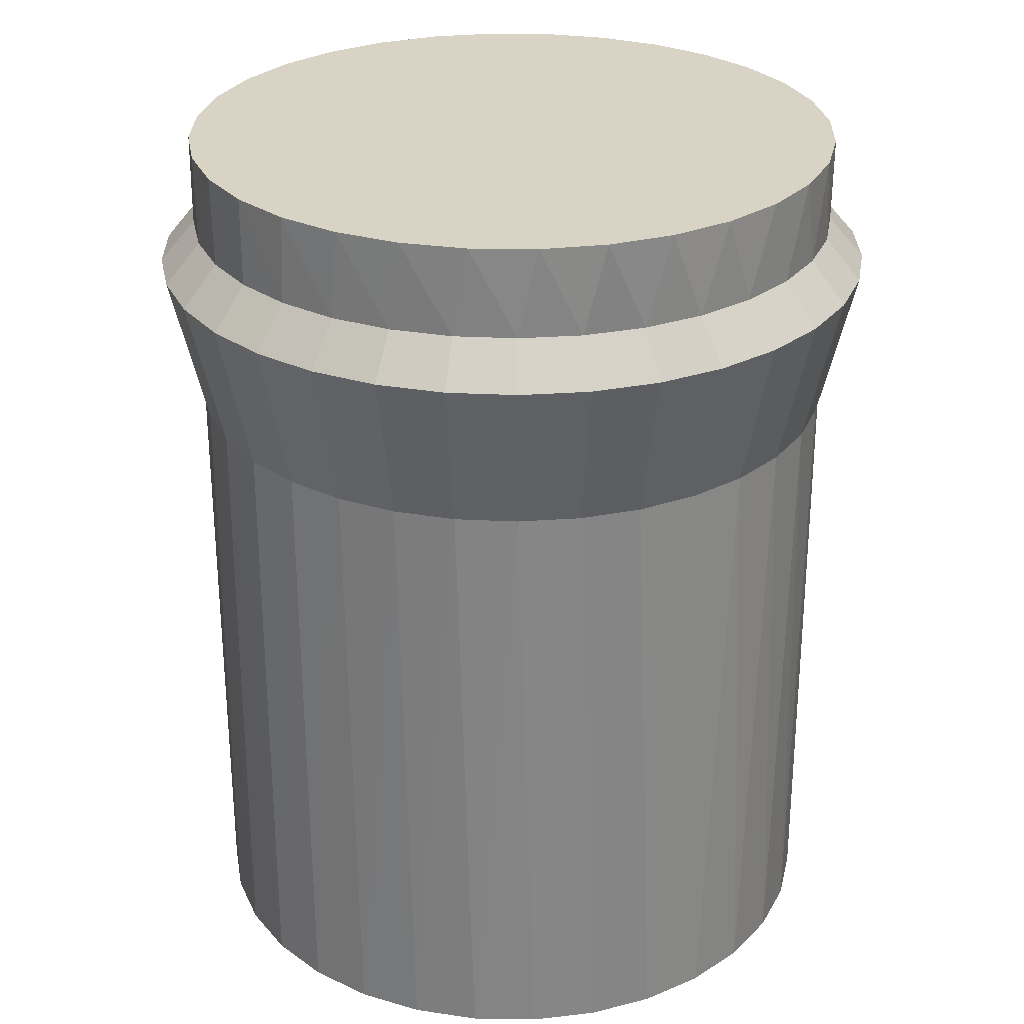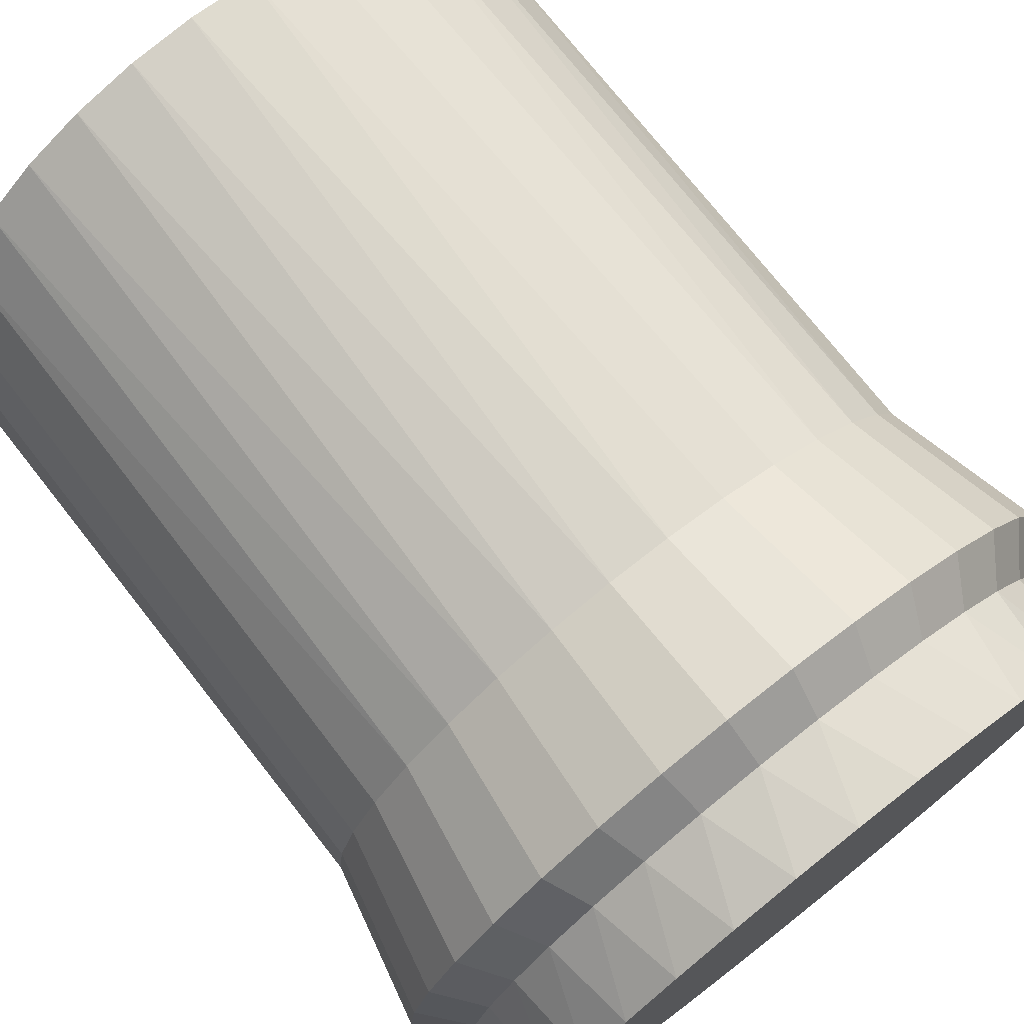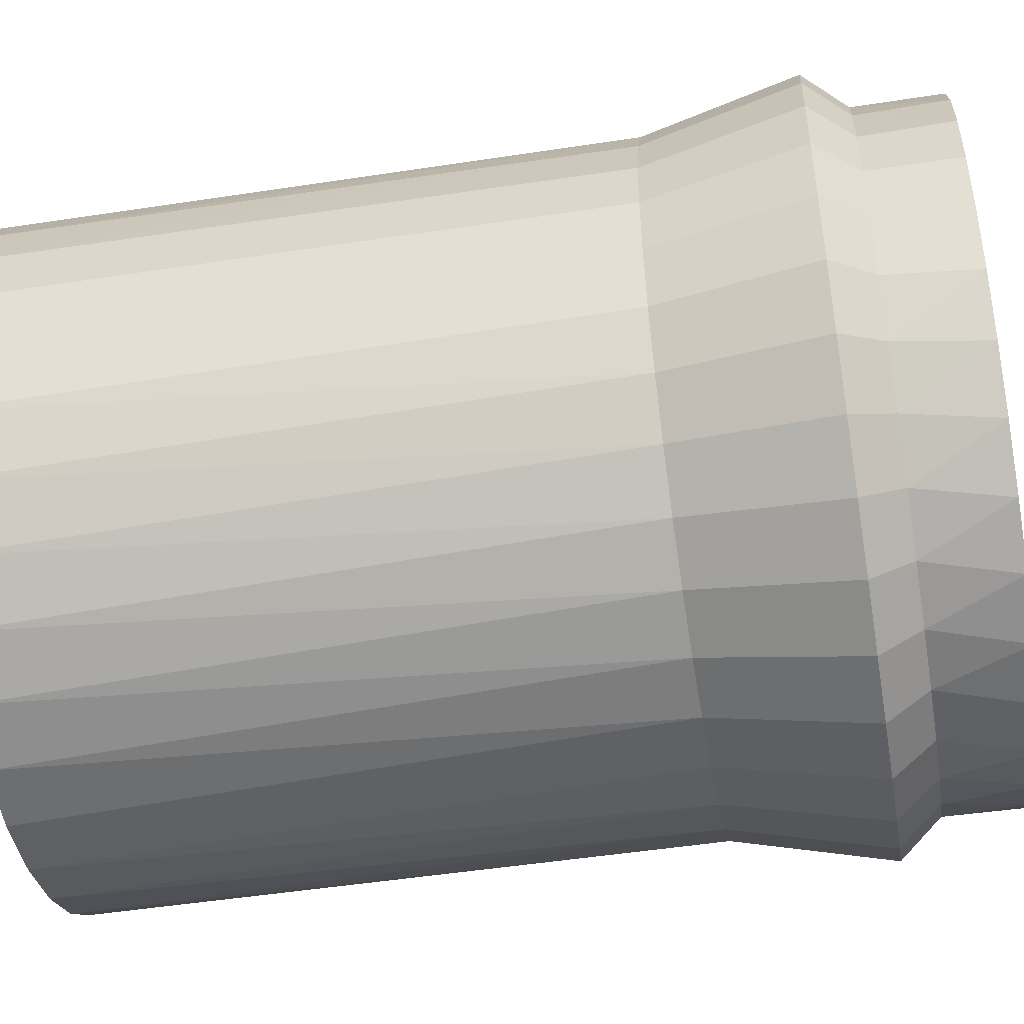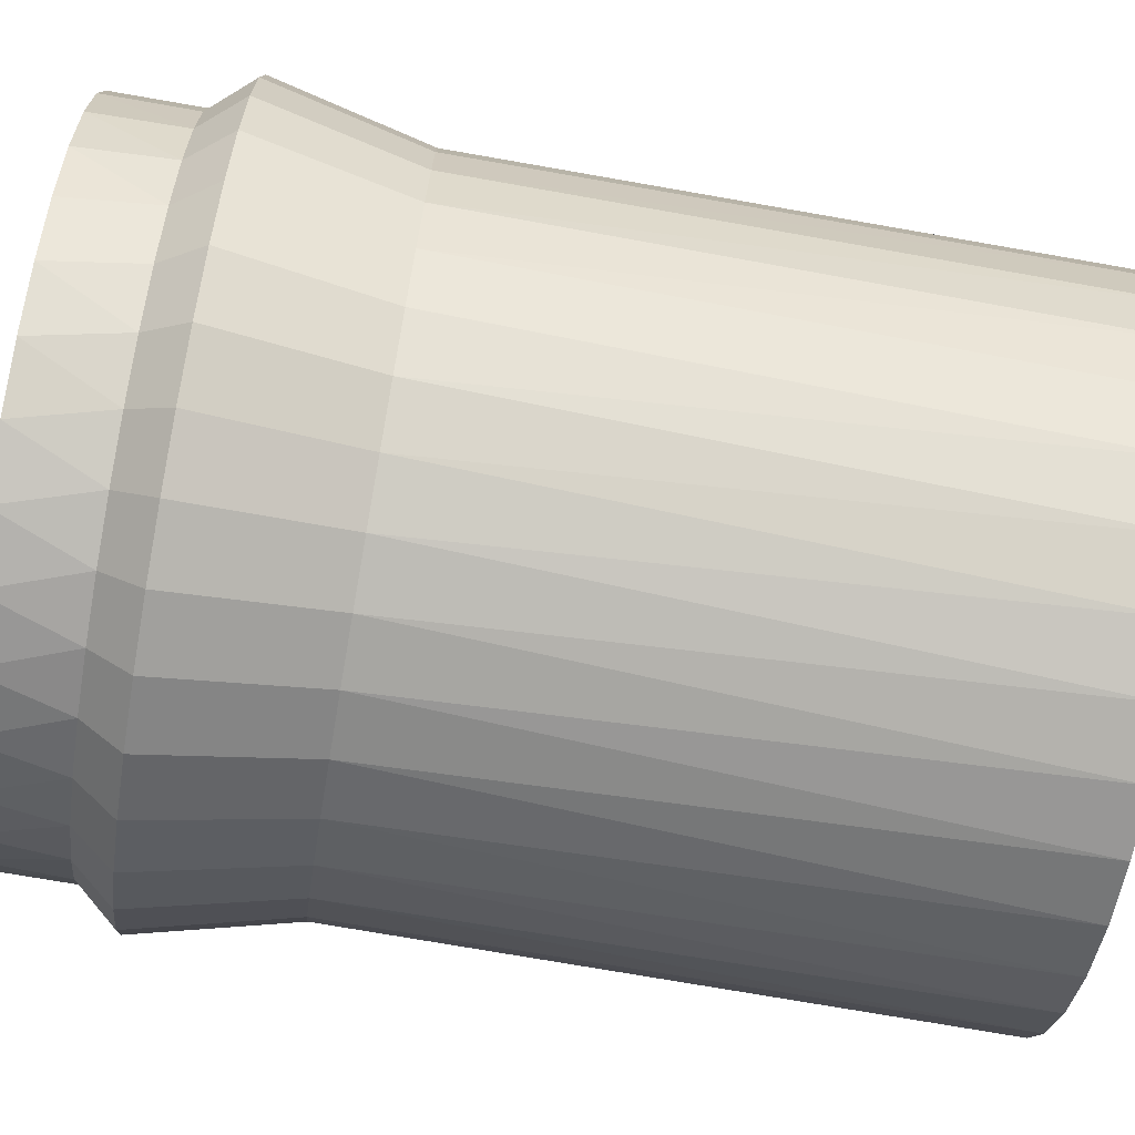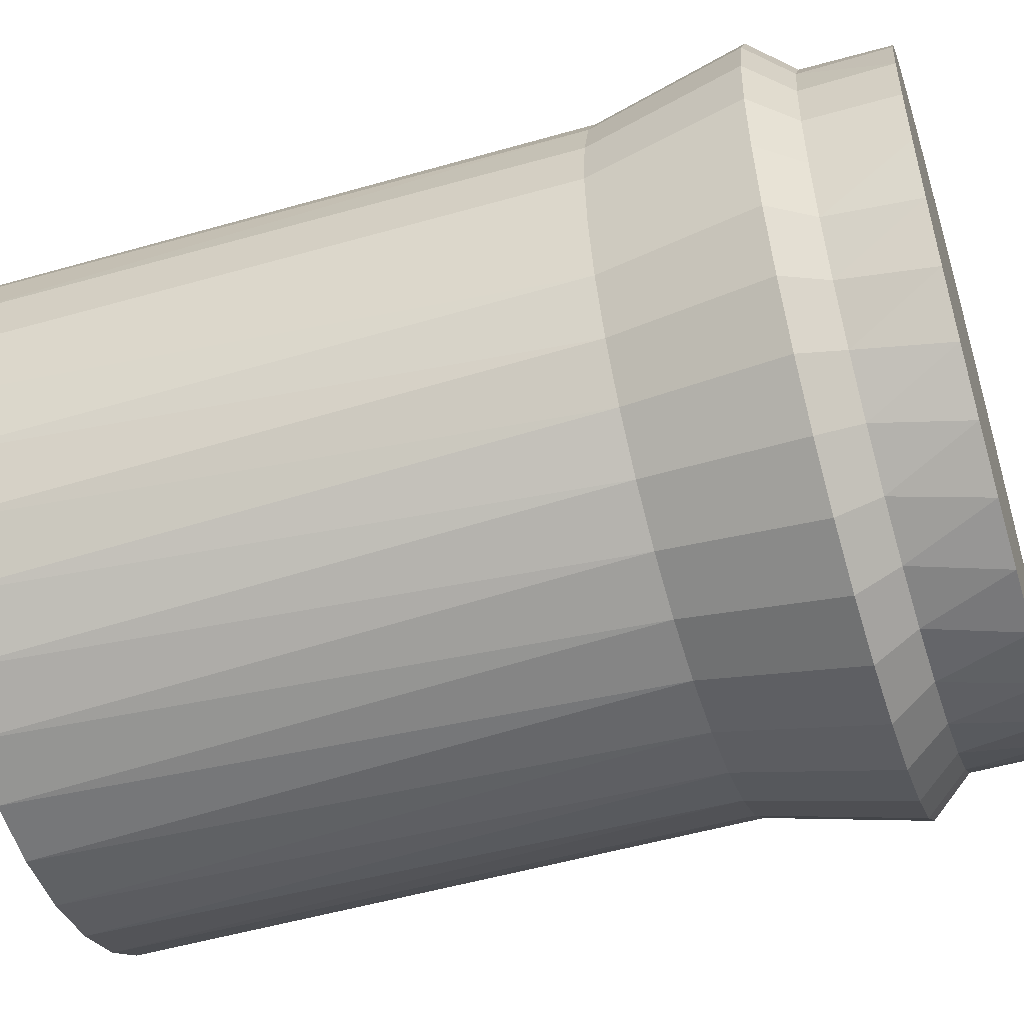
<metadata>
{"format":"obj","ext":"obj","renderer":"f3d","projection":"perspective","resolution":1024,"background":"white","views":[{"elev":28.3,"azim":-38.0,"up":"+Z"},{"elev":74.6,"azim":-38.2,"up":"+Y"},{"elev":-48.8,"azim":-80.3,"up":"+Y"},{"elev":-74.0,"azim":80.1,"up":"+Y"},{"elev":-52.0,"azim":-72.8,"up":"+Y"}]}
</metadata>
<code>
o obj1
v -13.12 -65.92 164.9
v -20.46 -71.91 156.5
v -6.898 -74.44 156.5
v 6.898 -74.44 156.5
v -2.289e-05 -67.21 164.9
v -6.228 -67.21 164.9
v -2.289e-05 -67.21 125.6
v -13.12 -65.92 125.6
v -6.228 -67.21 125.6
v 20.46 -71.91 156.5
v 13.12 -65.92 164.9
v 6.228 -67.21 164.9
v 13.12 -65.92 125.6
v 6.228 -67.21 125.6
v -25.73 -62.11 164.9
v -33.32 -66.92 156.5
v -18.47 -64.92 164.9
v -25.73 -62.11 125.6
v -18.47 -64.92 125.6
v 33.32 -66.92 156.5
v 25.73 -62.11 164.9
v 18.47 -64.92 164.9
v 25.73 -62.11 125.6
v 18.47 -64.92 125.6
v -13.17 -66.2 -4.05e-06
v -2.289e-05 -67.5 -4.05e-06
v 13.17 -66.2 -4.05e-06
v -2.289e-05 -2.289e-05 -4.05e-06
v -13.17 -66.2 182.8
v -2.289e-05 -67.5 182.8
v 13.17 -66.2 182.8
v -2.289e-05 -2.289e-05 182.8
v -37.37 -55.91 164.9
v -45.05 -59.66 156.5
v -30.09 -60.42 164.9
v -37.37 -55.91 125.6
v -30.09 -60.42 125.6
v 45.05 -59.66 156.5
v 37.37 -55.91 164.9
v 30.09 -60.42 164.9
v 37.37 -55.91 125.6
v 30.09 -60.42 125.6
v -25.83 -62.36 -4.05e-06
v 25.83 -62.36 -4.05e-06
v -25.83 -62.36 182.8
v 25.83 -62.36 182.8
v -37.5 -56.12 -4.05e-06
v 37.5 -56.12 -4.05e-06
v -37.5 -56.12 182.8
v 37.5 -56.12 182.8
v -47.58 -47.57 164.9
v -55.25 -50.37 156.5
v -40.68 -53.87 164.9
v -47.58 -47.57 125.6
v -40.68 -53.87 125.6
v 55.25 -50.37 156.5
v 47.58 -47.57 164.9
v 40.68 -53.87 164.9
v 47.58 -47.57 125.6
v 40.68 -53.87 125.6
v -47.73 -47.73 -4.05e-06
v 47.73 -47.73 -4.05e-06
v -47.73 -47.73 182.8
v 47.73 -47.73 182.8
v -55.98 -37.4 164.9
v -63.56 -39.36 156.5
v -49.88 -45.47 164.9
v -55.98 -37.4 125.6
v -49.88 -45.47 125.6
v 63.56 -39.36 156.5
v 55.98 -37.4 164.9
v 49.88 -45.47 164.9
v 55.98 -37.4 125.6
v 49.88 -45.47 125.6
v -56.12 -37.5 -4.05e-06
v 56.12 -37.5 -4.05e-06
v -56.12 -37.5 182.8
v 56.12 -37.5 182.8
v -62.25 -25.78 164.9
v -69.71 -27.01 156.5
v -57.39 -35.53 164.9
v -62.25 -25.78 125.6
v -57.39 -35.53 125.6
v 69.71 -27.01 156.5
v 62.25 -25.78 164.9
v 57.39 -35.53 164.9
v 62.25 -25.78 125.6
v 57.39 -35.53 125.6
v -62.36 -25.83 -4.05e-06
v 62.36 -25.83 -4.05e-06
v -62.36 -25.83 182.8
v 62.36 -25.83 182.8
v -66.14 -13.15 164.9
v -73.49 -13.74 156.5
v -62.94 -24.38 164.9
v -66.14 -13.15 125.6
v -62.94 -24.38 125.6
v 73.49 -13.74 156.5
v 66.14 -13.15 164.9
v 62.94 -24.38 164.9
v 66.14 -13.15 125.6
v 62.94 -24.38 125.6
v -66.2 -13.17 -4.05e-06
v 66.2 -13.17 -4.05e-06
v -66.2 -13.17 182.8
v 66.2 -13.17 182.8
v -66.35 -12.4 164.9
v -67.5 -2.289e-05 164.9
v -74.76 -2.289e-05 156.5
v -66.35 -12.4 125.6
v 74.76 -2.289e-05 156.5
v 66.35 -12.4 164.9
v 66.35 -12.4 125.6
v 67.5 -2.289e-05 125.6
v -67.5 -2.289e-05 -4.05e-06
v 67.5 -2.289e-05 -4.05e-06
v -67.5 -2.289e-05 182.8
v 67.5 -2.289e-05 182.8
v -67.5 -2.289e-05 125.6
v 67.5 -2.289e-05 164.9
v -73.49 13.74 156.5
v 73.49 13.74 156.5
v -66.35 12.4 125.6
v 66.35 12.4 164.9
v -66.2 13.17 -4.05e-06
v 56.12 37.5 -4.05e-06
v 62.36 25.83 -4.05e-06
v 66.2 13.17 -4.05e-06
v 25.83 62.36 -4.05e-06
v 37.5 56.12 -4.05e-06
v 47.73 47.73 -4.05e-06
v -13.17 66.2 -4.05e-06
v -2.289e-05 67.5 -4.05e-06
v 13.17 66.2 -4.05e-06
v -47.73 47.73 -4.05e-06
v -37.5 56.12 -4.05e-06
v -25.83 62.36 -4.05e-06
v -62.36 25.83 -4.05e-06
v -56.12 37.5 -4.05e-06
v 66.35 12.4 125.6
v -66.35 12.4 164.9
v -66.2 13.17 182.8
v -47.73 47.73 182.8
v -56.12 37.5 182.8
v -62.36 25.83 182.8
v -13.17 66.2 182.8
v -25.83 62.36 182.8
v -37.5 56.12 182.8
v 25.83 62.36 182.8
v 13.17 66.2 182.8
v -2.289e-05 67.5 182.8
v 56.12 37.5 182.8
v 47.73 47.73 182.8
v 37.5 56.12 182.8
v 66.2 13.17 182.8
v 62.36 25.83 182.8
v -66.14 13.15 125.6
v 66.14 13.15 125.6
v -66.14 13.15 164.9
v 66.14 13.15 164.9
v -62.94 24.38 125.6
v -69.71 27.01 156.5
v 62.94 24.38 125.6
v 69.71 27.01 156.5
v -62.94 24.38 164.9
v 62.94 24.38 164.9
v -62.25 25.77 125.6
v 62.25 25.77 125.6
v -62.25 25.77 164.9
v 62.25 25.77 164.9
v -57.39 35.53 125.6
v -63.56 39.36 156.5
v 57.39 35.53 125.6
v 63.56 39.36 156.5
v -57.39 35.53 164.9
v 57.39 35.53 164.9
v -55.98 37.4 125.6
v 55.98 37.4 125.6
v -55.98 37.4 164.9
v 55.98 37.4 164.9
v -49.88 45.47 125.6
v -55.25 50.37 156.5
v 49.88 45.47 125.6
v 55.25 50.37 156.5
v -49.88 45.47 164.9
v 49.88 45.47 164.9
v -47.58 47.57 125.6
v 47.58 47.57 125.6
v -47.58 47.57 164.9
v 47.58 47.57 164.9
v -40.68 53.87 125.6
v -45.05 59.66 156.5
v 40.68 53.87 125.6
v 45.05 59.66 156.5
v -40.68 53.87 164.9
v 40.68 53.87 164.9
v -37.37 55.91 125.6
v 37.37 55.91 125.6
v -37.37 55.91 164.9
v 37.37 55.91 164.9
v -30.09 60.42 125.6
v -33.32 66.92 156.5
v 30.09 60.42 125.6
v 33.32 66.92 156.5
v -30.09 60.42 164.9
v 30.09 60.42 164.9
v -25.73 62.11 125.6
v 25.73 62.11 125.6
v -25.73 62.11 164.9
v 25.73 62.11 164.9
v -18.47 64.92 125.6
v -20.46 71.91 156.5
v 18.47 64.92 125.6
v 20.46 71.91 156.5
v -18.47 64.92 164.9
v 18.47 64.92 164.9
v -13.12 65.92 125.6
v 13.12 65.92 125.6
v -13.12 65.92 164.9
v 13.12 65.92 164.9
v -6.228 67.21 125.6
v -6.898 74.44 156.5
v 6.228 67.21 125.6
v 6.898 74.44 156.5
v -6.228 67.21 164.9
v 6.228 67.21 164.9
v -2.289e-05 67.21 125.6
v -2.289e-05 67.21 164.9
f 1 2 3
f 4 5 3
f 5 6 3
f 6 1 3
f 7 4 3
f 2 8 3
f 8 9 3
f 9 7 3
f 10 11 4
f 11 12 4
f 12 5 4
f 13 10 4
f 7 14 4
f 14 13 4
f 15 16 2
f 1 17 2
f 17 15 2
f 16 18 2
f 18 19 2
f 19 8 2
f 20 21 10
f 21 22 10
f 22 11 10
f 23 20 10
f 13 24 10
f 24 23 10
f 9 25 26
f 27 14 26
f 14 7 26
f 7 9 26
f 28 27 26
f 25 28 26
f 29 6 30
f 6 5 30
f 5 12 30
f 12 31 30
f 32 29 30
f 31 32 30
f 8 25 9
f 27 13 14
f 29 1 6
f 11 31 12
f 33 34 16
f 15 35 16
f 35 33 16
f 34 36 16
f 36 37 16
f 37 18 16
f 38 39 20
f 39 40 20
f 40 21 20
f 41 38 20
f 23 42 20
f 42 41 20
f 19 43 25
f 8 19 25
f 43 28 25
f 44 24 27
f 24 13 27
f 28 44 27
f 32 45 29
f 45 17 29
f 17 1 29
f 46 32 31
f 11 22 31
f 22 46 31
f 18 43 19
f 44 23 24
f 45 15 17
f 21 46 22
f 37 47 43
f 18 37 43
f 47 28 43
f 48 42 44
f 42 23 44
f 28 48 44
f 32 49 45
f 49 35 45
f 35 15 45
f 50 32 46
f 21 40 46
f 40 50 46
f 36 47 37
f 48 41 42
f 49 33 35
f 39 50 40
f 51 52 34
f 33 53 34
f 53 51 34
f 52 54 34
f 54 55 34
f 55 36 34
f 56 57 38
f 57 58 38
f 58 39 38
f 59 56 38
f 41 60 38
f 60 59 38
f 55 61 47
f 36 55 47
f 61 28 47
f 62 60 48
f 60 41 48
f 28 62 48
f 32 63 49
f 63 53 49
f 53 33 49
f 64 32 50
f 39 58 50
f 58 64 50
f 54 61 55
f 62 59 60
f 63 51 53
f 57 64 58
f 65 66 52
f 51 67 52
f 67 65 52
f 66 68 52
f 68 69 52
f 69 54 52
f 70 71 56
f 71 72 56
f 72 57 56
f 73 70 56
f 59 74 56
f 74 73 56
f 69 75 61
f 54 69 61
f 75 28 61
f 76 74 62
f 74 59 62
f 28 76 62
f 32 77 63
f 77 67 63
f 67 51 63
f 78 32 64
f 57 72 64
f 72 78 64
f 68 75 69
f 76 73 74
f 77 65 67
f 71 78 72
f 79 80 66
f 65 81 66
f 81 79 66
f 80 82 66
f 82 83 66
f 83 68 66
f 84 85 70
f 85 86 70
f 86 71 70
f 87 84 70
f 73 88 70
f 88 87 70
f 83 89 75
f 68 83 75
f 89 28 75
f 90 88 76
f 88 73 76
f 28 90 76
f 32 91 77
f 91 81 77
f 81 65 77
f 92 32 78
f 71 86 78
f 86 92 78
f 82 89 83
f 90 87 88
f 91 79 81
f 85 92 86
f 93 94 80
f 79 95 80
f 95 93 80
f 94 96 80
f 96 97 80
f 97 82 80
f 98 99 84
f 99 100 84
f 100 85 84
f 101 98 84
f 87 102 84
f 102 101 84
f 97 103 89
f 82 97 89
f 103 28 89
f 104 102 90
f 102 87 90
f 28 104 90
f 32 105 91
f 105 95 91
f 95 79 91
f 106 32 92
f 85 100 92
f 100 106 92
f 96 103 97
f 104 101 102
f 105 93 95
f 99 106 100
f 93 107 94
f 107 108 94
f 108 109 94
f 109 110 94
f 110 96 94
f 111 112 98
f 112 99 98
f 101 113 98
f 113 114 98
f 114 111 98
f 110 115 103
f 96 110 103
f 115 28 103
f 116 113 104
f 113 101 104
f 28 116 104
f 32 117 105
f 117 107 105
f 107 93 105
f 118 32 106
f 99 112 106
f 112 118 106
f 119 115 110
f 109 119 110
f 116 114 113
f 117 108 107
f 120 118 112
f 111 120 112
f 121 119 109
f 122 120 111
f 121 123 119
f 122 124 120
f 125 28 115
f 119 123 115
f 123 125 115
f 126 127 28
f 127 128 28
f 128 116 28
f 129 130 28
f 130 131 28
f 131 126 28
f 132 133 28
f 133 134 28
f 134 129 28
f 135 136 28
f 136 137 28
f 137 132 28
f 125 138 28
f 138 139 28
f 139 135 28
f 140 111 114
f 108 141 109
f 141 121 109
f 140 122 111
f 117 141 108
f 32 142 117
f 142 141 117
f 143 144 32
f 144 145 32
f 145 142 32
f 146 147 32
f 147 148 32
f 148 143 32
f 149 150 32
f 150 151 32
f 151 146 32
f 152 153 32
f 153 154 32
f 154 149 32
f 118 155 32
f 155 156 32
f 156 152 32
f 128 140 116
f 140 114 116
f 124 118 120
f 124 155 118
f 157 125 123
f 121 157 123
f 128 158 140
f 158 122 140
f 142 159 141
f 159 121 141
f 160 155 124
f 122 160 124
f 161 125 157
f 121 162 157
f 162 161 157
f 128 163 158
f 164 122 158
f 163 164 158
f 142 165 159
f 162 121 159
f 165 162 159
f 166 155 160
f 122 164 160
f 164 166 160
f 161 138 125
f 127 163 128
f 145 165 142
f 166 156 155
f 167 138 161
f 162 167 161
f 127 168 163
f 168 164 163
f 145 169 165
f 169 162 165
f 170 156 166
f 164 170 166
f 171 138 167
f 162 172 167
f 172 171 167
f 127 173 168
f 174 164 168
f 173 174 168
f 145 175 169
f 172 162 169
f 175 172 169
f 176 156 170
f 164 174 170
f 174 176 170
f 171 139 138
f 126 173 127
f 144 175 145
f 176 152 156
f 177 139 171
f 172 177 171
f 126 178 173
f 178 174 173
f 144 179 175
f 179 172 175
f 180 152 176
f 174 180 176
f 181 139 177
f 172 182 177
f 182 181 177
f 126 183 178
f 184 174 178
f 183 184 178
f 144 185 179
f 182 172 179
f 185 182 179
f 186 152 180
f 174 184 180
f 184 186 180
f 181 135 139
f 131 183 126
f 143 185 144
f 186 153 152
f 187 135 181
f 182 187 181
f 131 188 183
f 188 184 183
f 143 189 185
f 189 182 185
f 190 153 186
f 184 190 186
f 191 135 187
f 182 192 187
f 192 191 187
f 131 193 188
f 194 184 188
f 193 194 188
f 143 195 189
f 192 182 189
f 195 192 189
f 196 153 190
f 184 194 190
f 194 196 190
f 191 136 135
f 130 193 131
f 148 195 143
f 196 154 153
f 197 136 191
f 192 197 191
f 130 198 193
f 198 194 193
f 148 199 195
f 199 192 195
f 200 154 196
f 194 200 196
f 201 136 197
f 192 202 197
f 202 201 197
f 130 203 198
f 204 194 198
f 203 204 198
f 148 205 199
f 202 192 199
f 205 202 199
f 206 154 200
f 194 204 200
f 204 206 200
f 201 137 136
f 129 203 130
f 147 205 148
f 206 149 154
f 207 137 201
f 202 207 201
f 129 208 203
f 208 204 203
f 147 209 205
f 209 202 205
f 210 149 206
f 204 210 206
f 211 137 207
f 202 212 207
f 212 211 207
f 129 213 208
f 214 204 208
f 213 214 208
f 147 215 209
f 212 202 209
f 215 212 209
f 216 149 210
f 204 214 210
f 214 216 210
f 211 132 137
f 134 213 129
f 146 215 147
f 216 150 149
f 217 132 211
f 212 217 211
f 134 218 213
f 218 214 213
f 146 219 215
f 219 212 215
f 220 150 216
f 214 220 216
f 221 132 217
f 212 222 217
f 222 221 217
f 134 223 218
f 224 214 218
f 223 224 218
f 146 225 219
f 222 212 219
f 225 222 219
f 226 150 220
f 214 224 220
f 224 226 220
f 221 133 132
f 133 223 134
f 151 225 146
f 226 151 150
f 227 133 221
f 222 227 221
f 223 133 227
f 222 224 227
f 224 223 227
f 151 228 225
f 228 222 225
f 151 226 228
f 224 222 228
f 226 224 228

</code>
